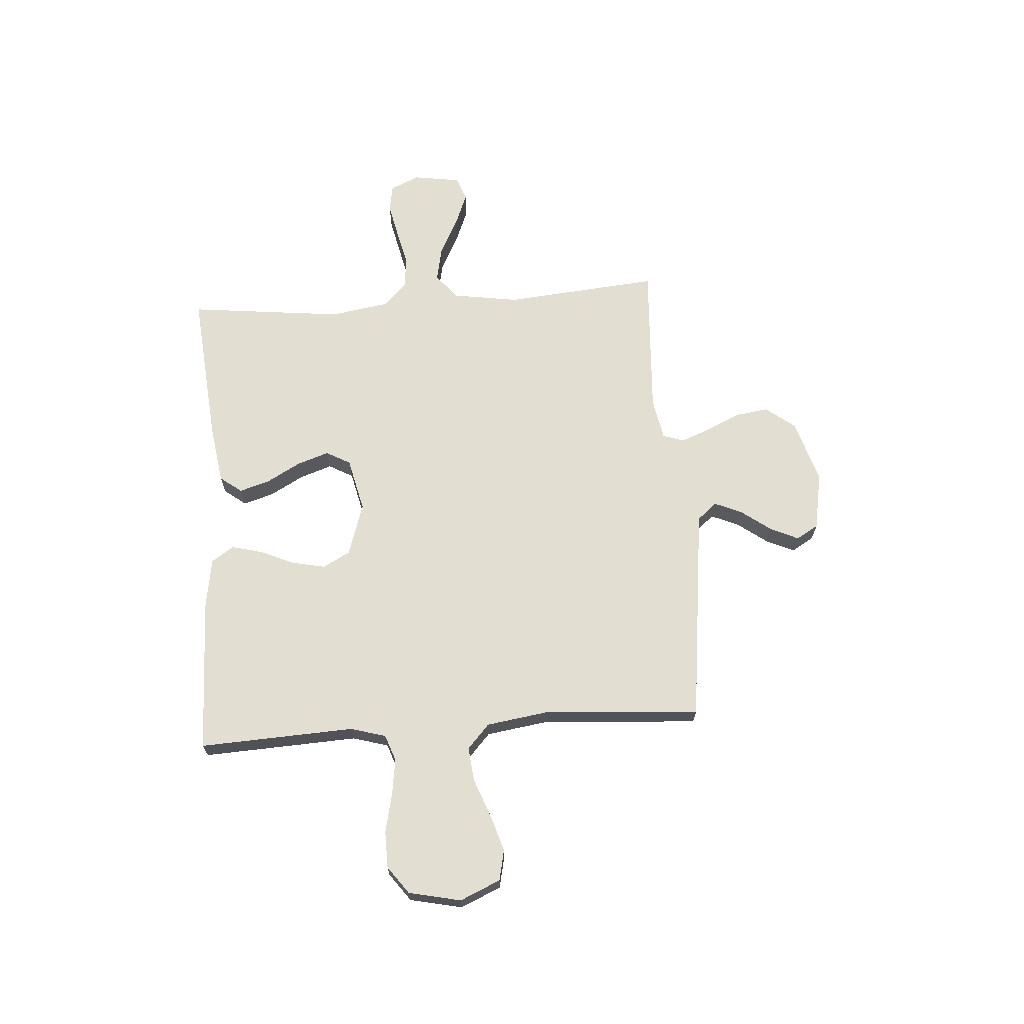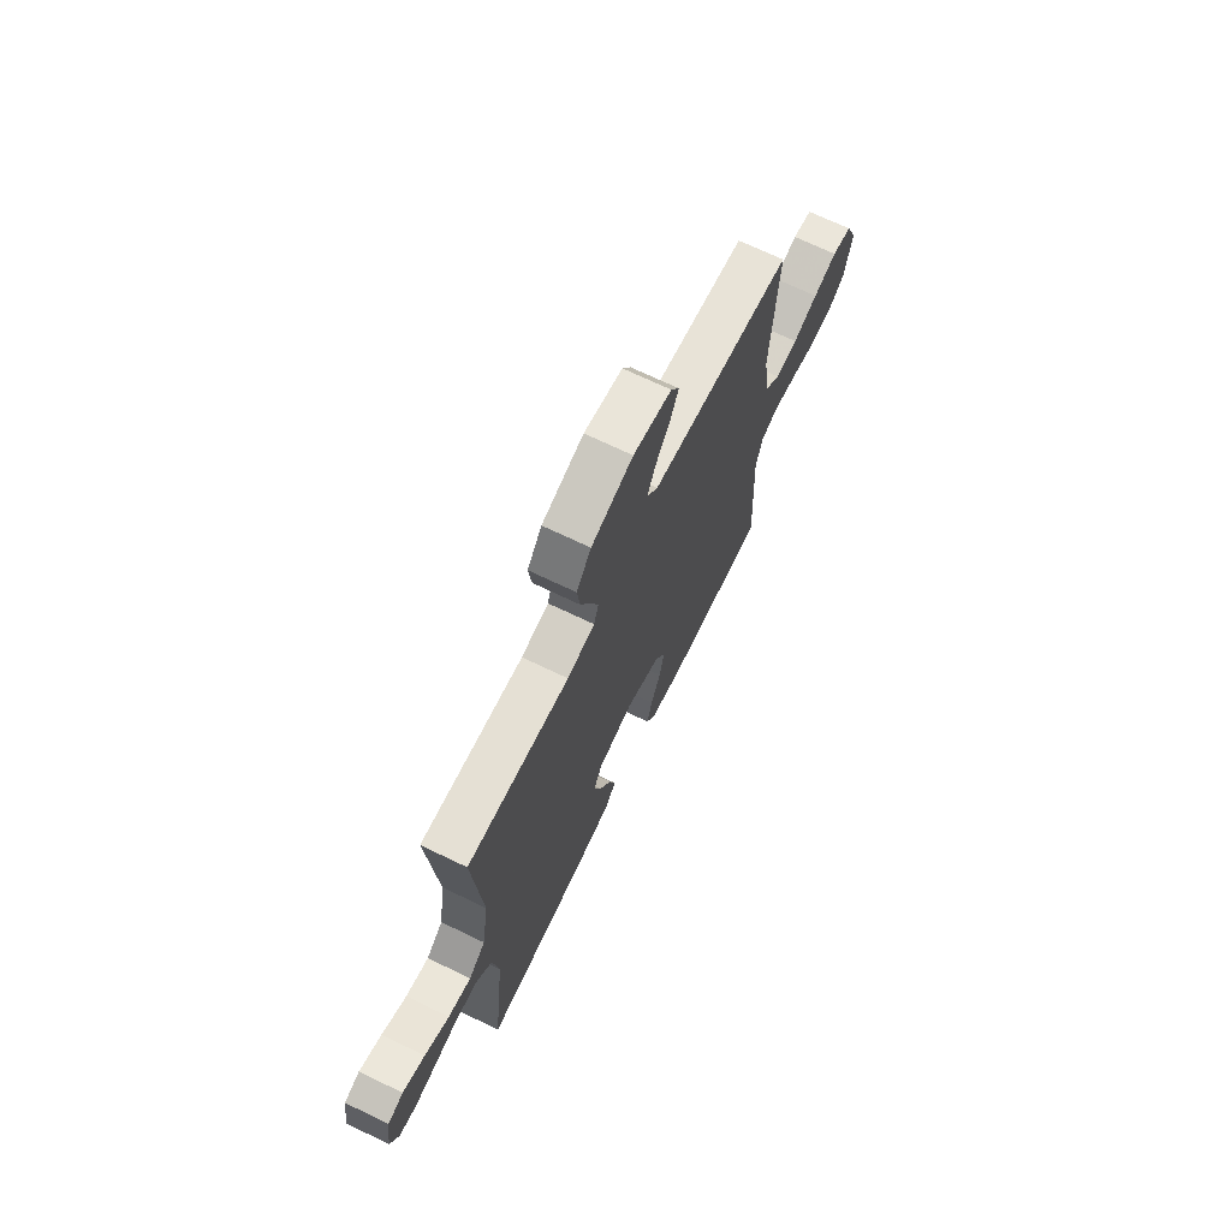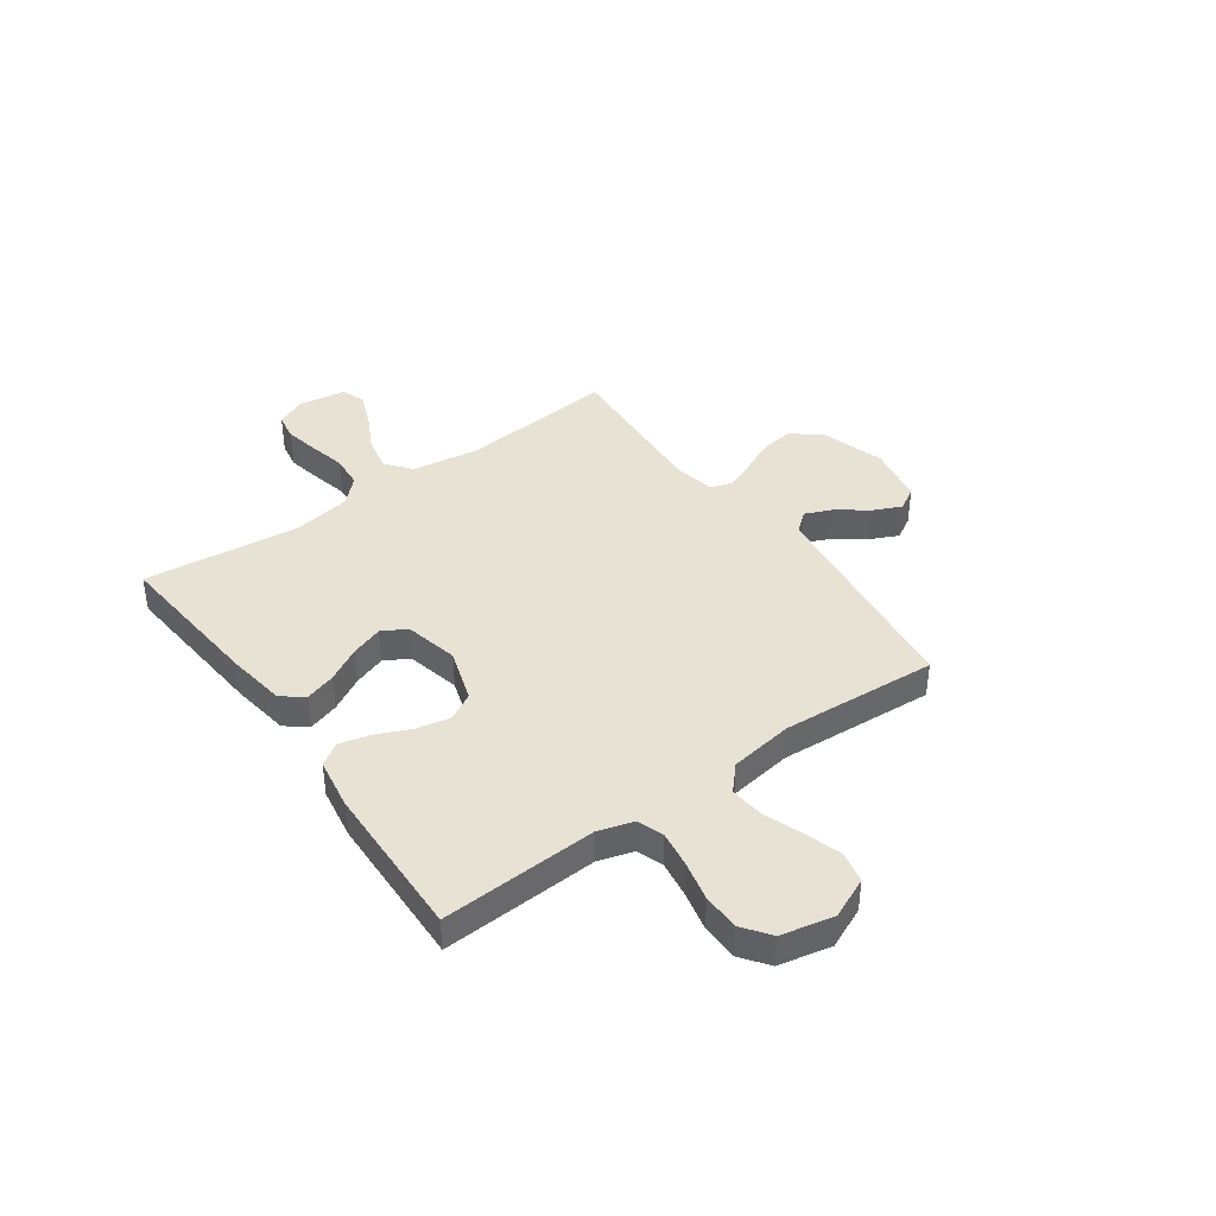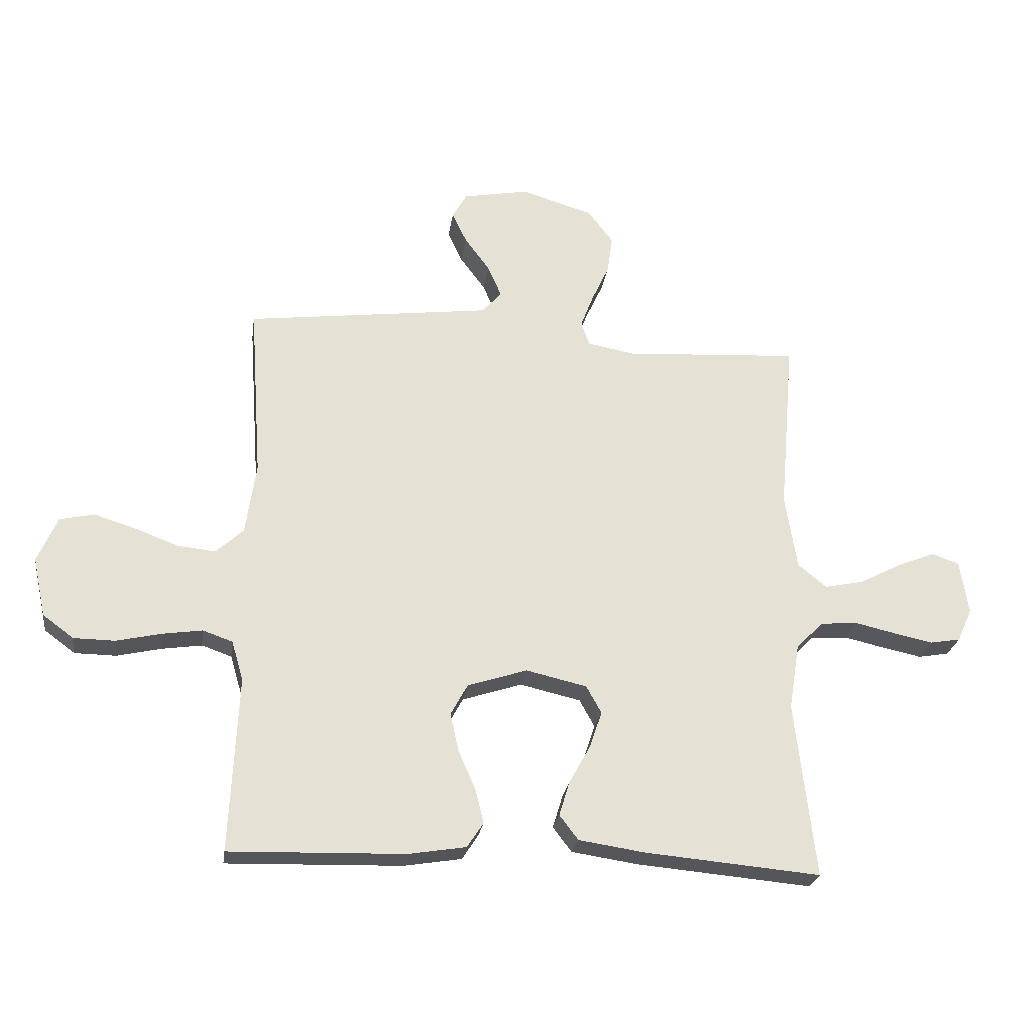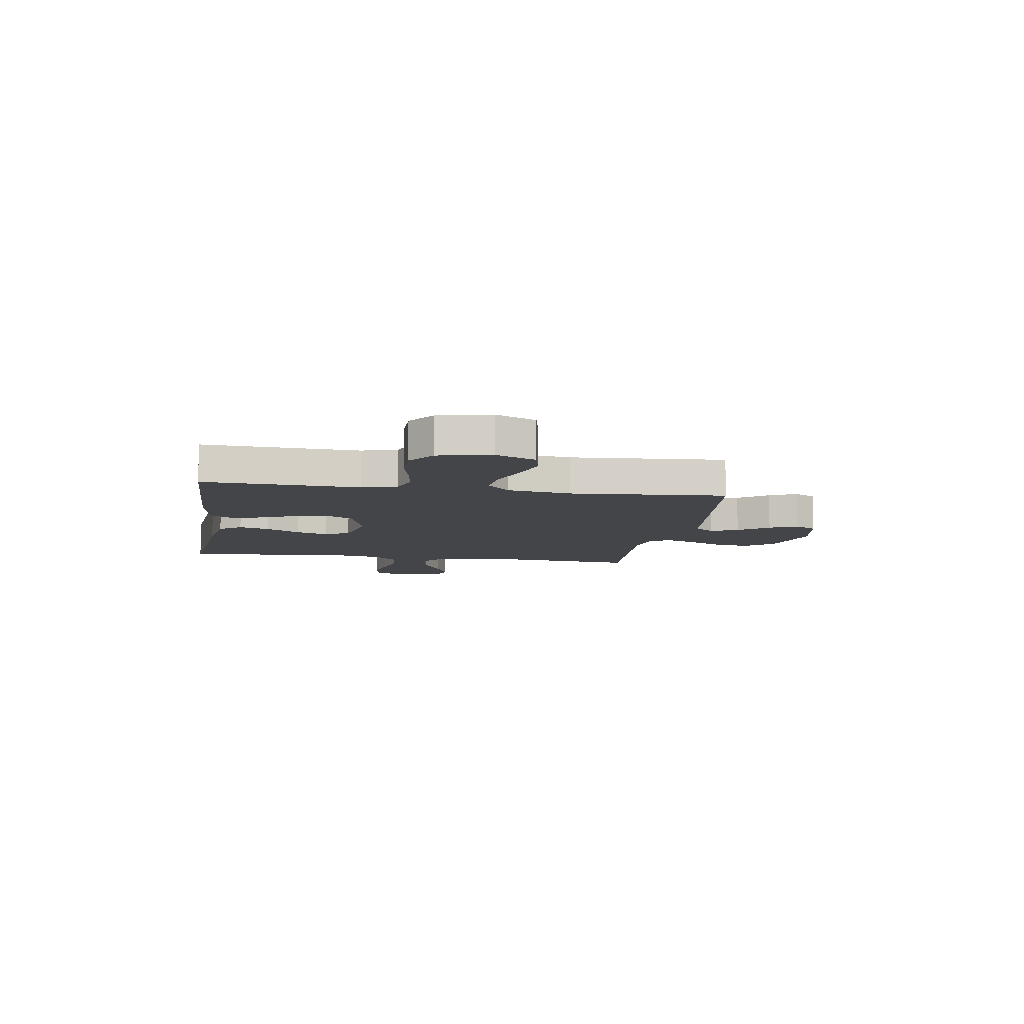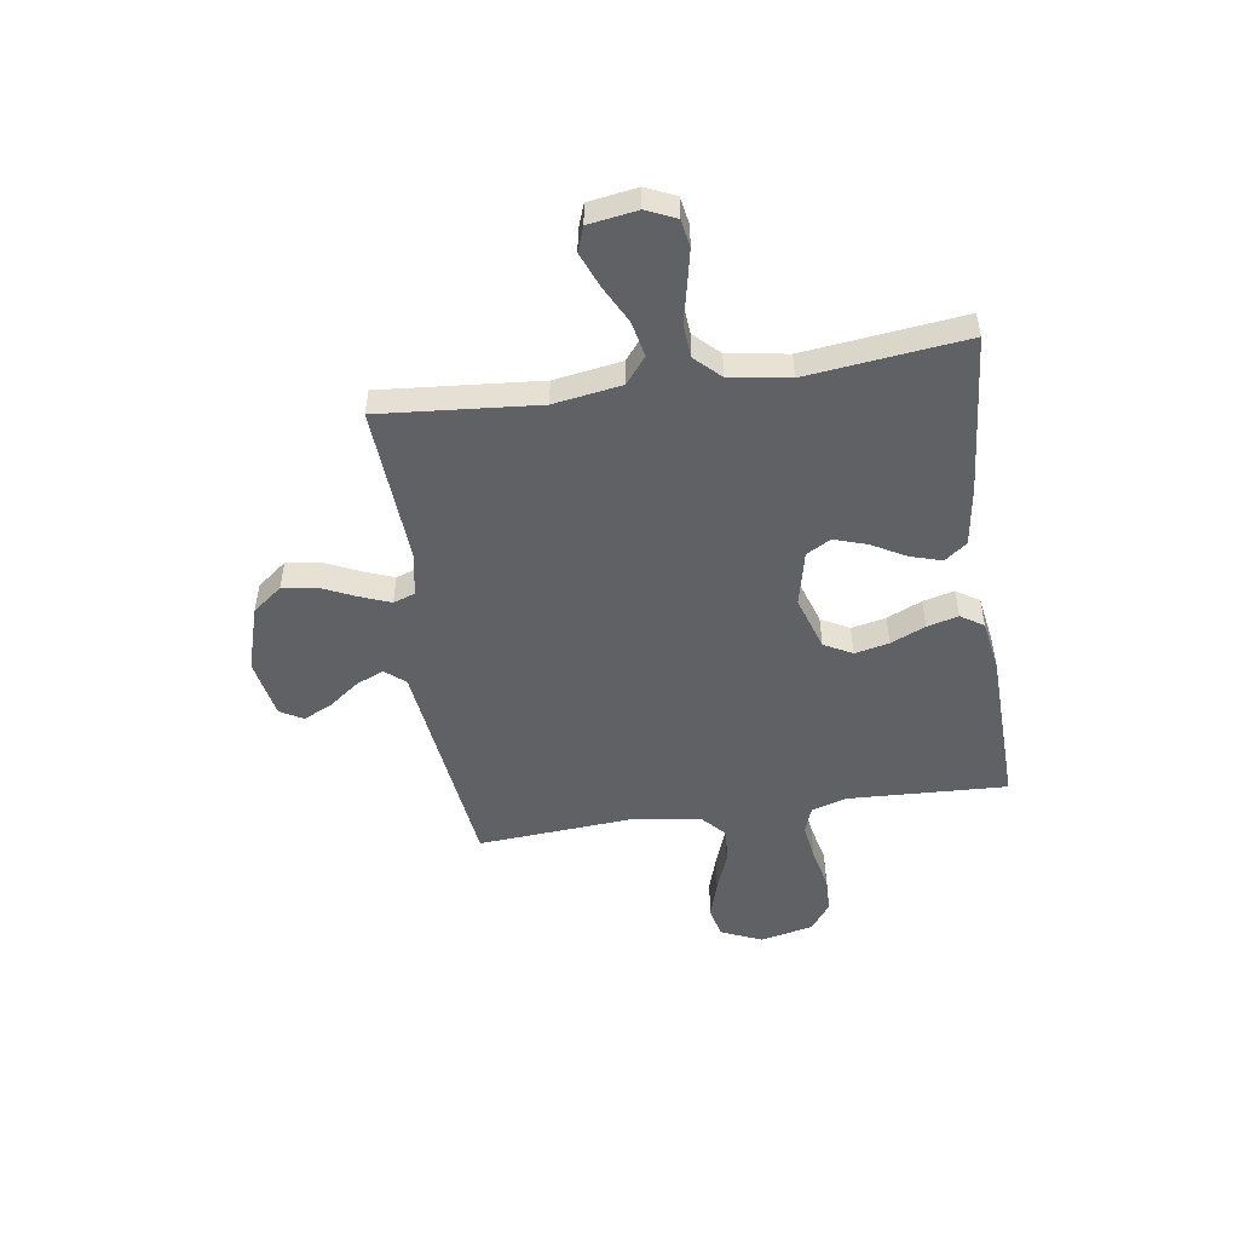
<metadata>
{"format":"obj","ext":"obj","renderer":"f3d","projection":"perspective","resolution":1024,"background":"white","views":[{"elev":67.4,"azim":-94.1,"up":"+Y"},{"elev":69.2,"azim":115.8,"up":"+Z"},{"elev":40.7,"azim":-125.6,"up":"+Y"},{"elev":-25.0,"azim":-8.0,"up":"+Z"},{"elev":-9.0,"azim":-98.9,"up":"+Y"},{"elev":-50.2,"azim":98.6,"up":"+Y"}]}
</metadata>
<code>
v -0.5 0.07 0.5
v -0.2 0.07 0.537
v -0.079 0.07 0.552
v -0.047 0.07 0.59
v -0.07 0.07 0.643
v -0.113 0.07 0.701
v -0.138 0.07 0.755
v -0.113 0.07 0.798
v 0 0.07 0.819
v 0.123 0.07 0.781
v 0.166 0.07 0.725
v 0.157 0.07 0.66
v 0.127 0.07 0.595
v 0.105 0.07 0.538
v 0.119 0.07 0.497
v 0.2 0.07 0.482
v 0.5 0.07 0.5
v 0.474 0.07 0.2
v 0.494 0.07 0.072
v 0.543 0.07 0.032
v 0.61 0.07 0.046
v 0.682 0.07 0.083
v 0.747 0.07 0.109
v 0.793 0.07 0.092
v 0.807 0.07 0
v 0.782 0.07 -0.056
v 0.73 0.07 -0.065
v 0.664 0.07 -0.051
v 0.594 0.07 -0.035
v 0.53 0.07 -0.04
v 0.484 0.07 -0.087
v 0.466 0.07 -0.2
v 0.5 0.07 -0.5
v 0.2 0.07 -0.473
v 0.087 0.07 -0.456
v 0.055 0.07 -0.414
v 0.073 0.07 -0.355
v 0.109 0.07 -0.29
v 0.13 0.07 -0.228
v 0.104 0.07 -0.181
v 0 0.07 -0.157
v -0.102 0.07 -0.19
v -0.131 0.07 -0.243
v -0.117 0.07 -0.308
v -0.088 0.07 -0.374
v -0.073 0.07 -0.433
v -0.101 0.07 -0.476
v -0.2 0.07 -0.492
v -0.5 0.07 -0.5
v -0.486 0.07 -0.2
v -0.506 0.07 -0.132
v -0.557 0.07 -0.114
v -0.626 0.07 -0.124
v -0.702 0.07 -0.141
v -0.773 0.07 -0.14
v -0.826 0.07 -0.101
v -0.848 0.07 0
v -0.814 0.07 0.078
v -0.755 0.07 0.091
v -0.684 0.07 0.069
v -0.61 0.07 0.041
v -0.544 0.07 0.034
v -0.497 0.07 0.077
v -0.479 0.07 0.2
v -0.5 0 0.5
v -0.2 0 0.537
v -0.079 0 0.552
v -0.047 0 0.59
v -0.07 0 0.643
v -0.113 0 0.701
v -0.138 0 0.755
v -0.113 0 0.798
v 0 0 0.819
v 0.123 0 0.781
v 0.166 0 0.725
v 0.157 0 0.66
v 0.127 0 0.595
v 0.105 0 0.538
v 0.119 0 0.497
v 0.2 0 0.482
v 0.5 0 0.5
v 0.474 0 0.2
v 0.494 0 0.072
v 0.543 0 0.032
v 0.61 0 0.046
v 0.682 0 0.083
v 0.747 0 0.109
v 0.793 0 0.092
v 0.807 0 0
v 0.782 0 -0.056
v 0.73 0 -0.065
v 0.664 0 -0.051
v 0.594 0 -0.035
v 0.53 0 -0.04
v 0.484 0 -0.087
v 0.466 0 -0.2
v 0.5 0 -0.5
v 0.2 0 -0.473
v 0.087 0 -0.456
v 0.055 0 -0.414
v 0.073 0 -0.355
v 0.109 0 -0.29
v 0.13 0 -0.228
v 0.104 0 -0.181
v 0 0 -0.157
v -0.102 0 -0.19
v -0.131 0 -0.243
v -0.117 0 -0.308
v -0.088 0 -0.374
v -0.073 0 -0.433
v -0.101 0 -0.476
v -0.2 0 -0.492
v -0.5 0 -0.5
v -0.486 0 -0.2
v -0.506 0 -0.132
v -0.557 0 -0.114
v -0.626 0 -0.124
v -0.702 0 -0.141
v -0.773 0 -0.14
v -0.826 0 -0.101
v -0.848 0 0
v -0.814 0 0.078
v -0.755 0 0.091
v -0.684 0 0.069
v -0.61 0 0.041
v -0.544 0 0.034
v -0.497 0 0.077
v -0.479 0 0.2
f 59 60 61
f 58 59 61
f 57 58 61
f 56 57 61
f 55 56 61
f 54 55 61
f 53 54 61
f 52 53 61 62
f 51 52 62 63
f 48 49 50
f 47 48 50
f 46 47 50
f 45 46 50
f 44 45 50
f 51 63 64
f 50 51 64
f 44 50 64
f 43 44 64
f 36 37 38
f 35 36 38
f 34 35 38
f 33 34 38
f 32 33 38
f 31 32 38 39
f 30 31 39 40
f 27 28 29
f 26 27 29
f 25 26 29
f 24 25 29
f 23 24 29
f 22 23 29
f 21 22 29
f 20 21 29 30
f 30 40 41
f 20 30 41
f 19 20 41
f 16 17 18
f 19 41 42
f 18 19 42
f 16 18 42
f 15 16 42
f 11 12 13
f 10 11 13
f 9 10 13
f 8 9 13
f 7 8 13
f 6 7 13
f 5 6 13
f 4 5 13 14
f 64 1 2
f 43 64 2
f 42 43 2
f 15 42 2
f 14 15 2
f 14 2 3
f 3 4 14
f 125 124 123
f 125 123 122
f 125 122 121
f 125 121 120
f 125 120 119
f 125 119 118
f 125 118 117
f 126 125 117 116
f 127 126 116 115
f 114 113 112
f 114 112 111
f 114 111 110
f 114 110 109
f 114 109 108
f 128 127 115
f 128 115 114
f 128 114 108
f 128 108 107
f 102 101 100
f 102 100 99
f 102 99 98
f 102 98 97
f 102 97 96
f 103 102 96 95
f 104 103 95 94
f 93 92 91
f 93 91 90
f 93 90 89
f 93 89 88
f 93 88 87
f 93 87 86
f 93 86 85
f 94 93 85 84
f 105 104 94
f 105 94 84
f 105 84 83
f 82 81 80
f 106 105 83
f 106 83 82
f 106 82 80
f 106 80 79
f 77 76 75
f 77 75 74
f 77 74 73
f 77 73 72
f 77 72 71
f 77 71 70
f 77 70 69
f 78 77 69 68
f 66 65 128
f 66 128 107
f 66 107 106
f 66 106 79
f 66 79 78
f 67 66 78
f 78 68 67
f 1 65 66 2
f 2 66 67 3
f 3 67 68 4
f 4 68 69 5
f 5 69 70 6
f 6 70 71 7
f 7 71 72 8
f 8 72 73 9
f 9 73 74 10
f 10 74 75 11
f 11 75 76 12
f 12 76 77 13
f 13 77 78 14
f 14 78 79 15
f 15 79 80 16
f 16 80 81 17
f 17 81 82 18
f 18 82 83 19
f 19 83 84 20
f 20 84 85 21
f 21 85 86 22
f 22 86 87 23
f 23 87 88 24
f 24 88 89 25
f 25 89 90 26
f 26 90 91 27
f 27 91 92 28
f 28 92 93 29
f 29 93 94 30
f 30 94 95 31
f 31 95 96 32
f 32 96 97 33
f 33 97 98 34
f 34 98 99 35
f 35 99 100 36
f 36 100 101 37
f 37 101 102 38
f 38 102 103 39
f 39 103 104 40
f 40 104 105 41
f 41 105 106 42
f 42 106 107 43
f 43 107 108 44
f 44 108 109 45
f 45 109 110 46
f 46 110 111 47
f 47 111 112 48
f 48 112 113 49
f 49 113 114 50
f 50 114 115 51
f 51 115 116 52
f 52 116 117 53
f 53 117 118 54
f 54 118 119 55
f 55 119 120 56
f 56 120 121 57
f 57 121 122 58
f 58 122 123 59
f 59 123 124 60
f 60 124 125 61
f 61 125 126 62
f 62 126 127 63
f 63 127 128 64
f 64 128 65 1

</code>
